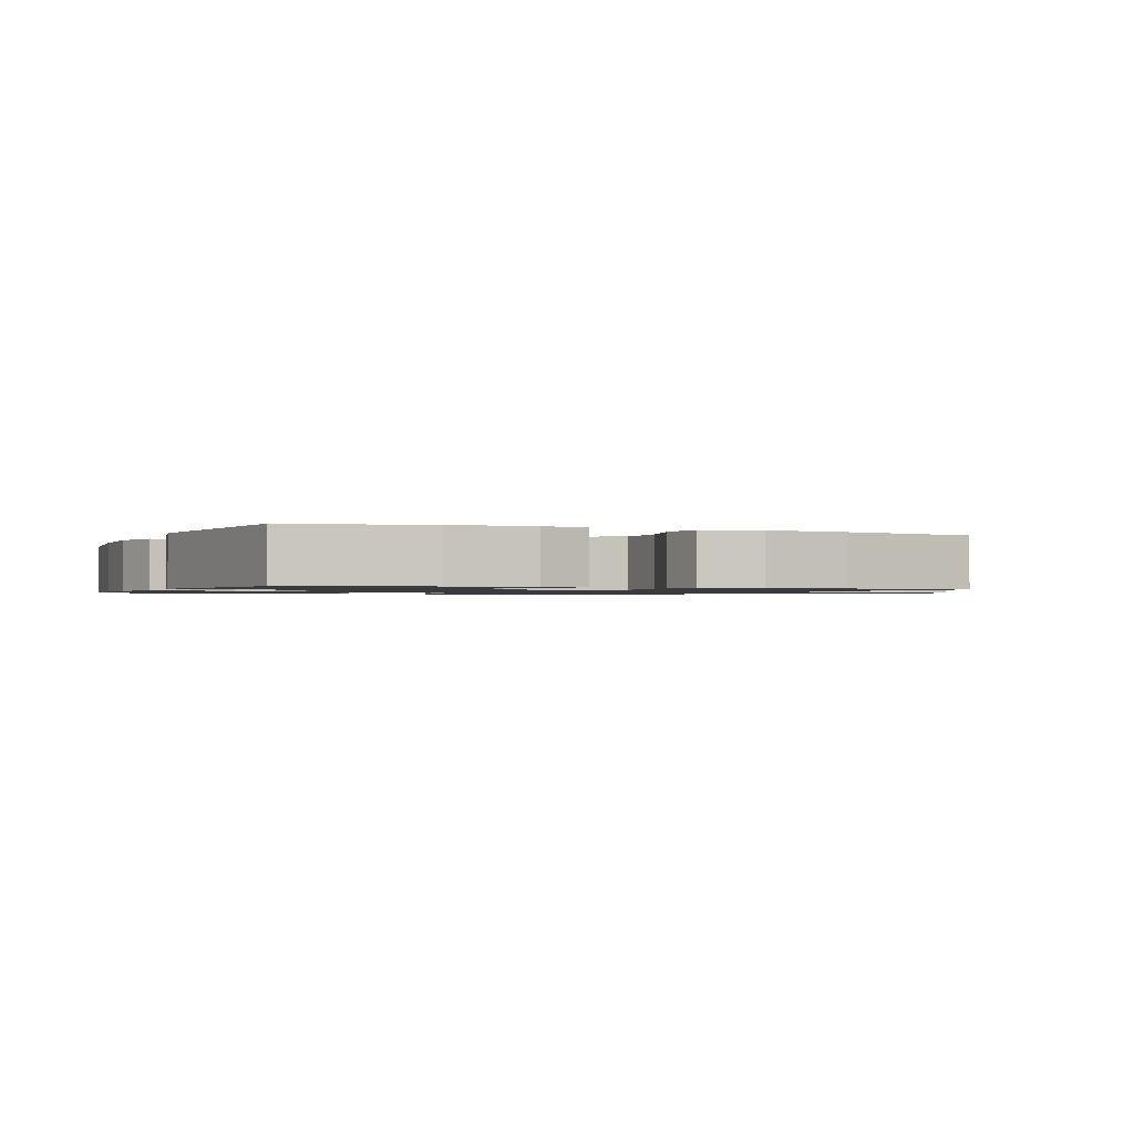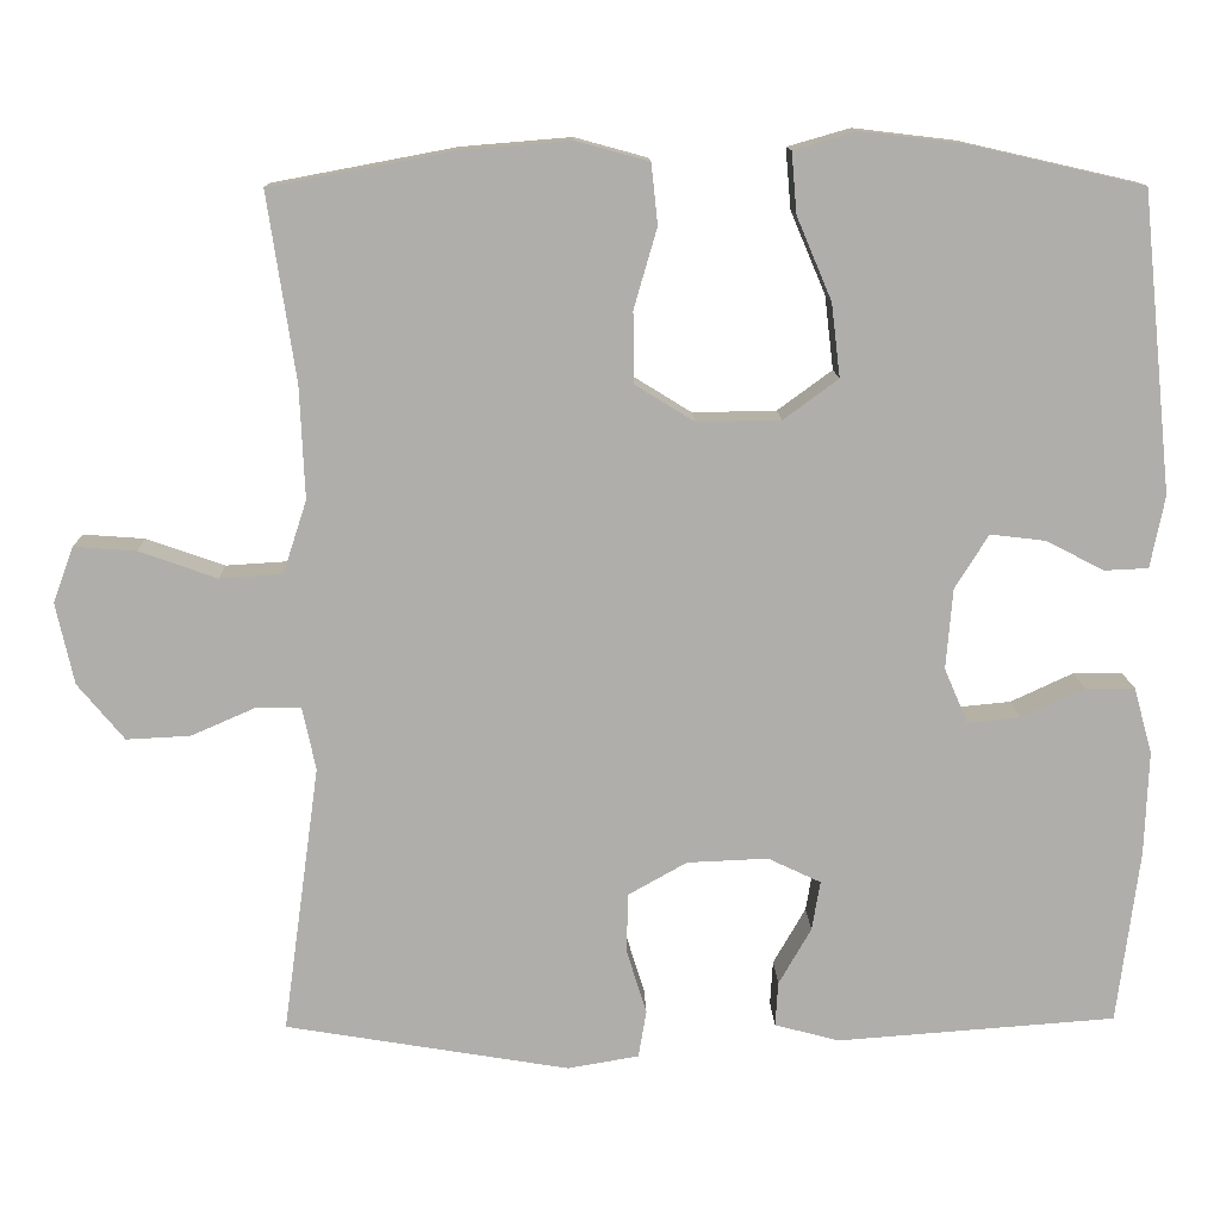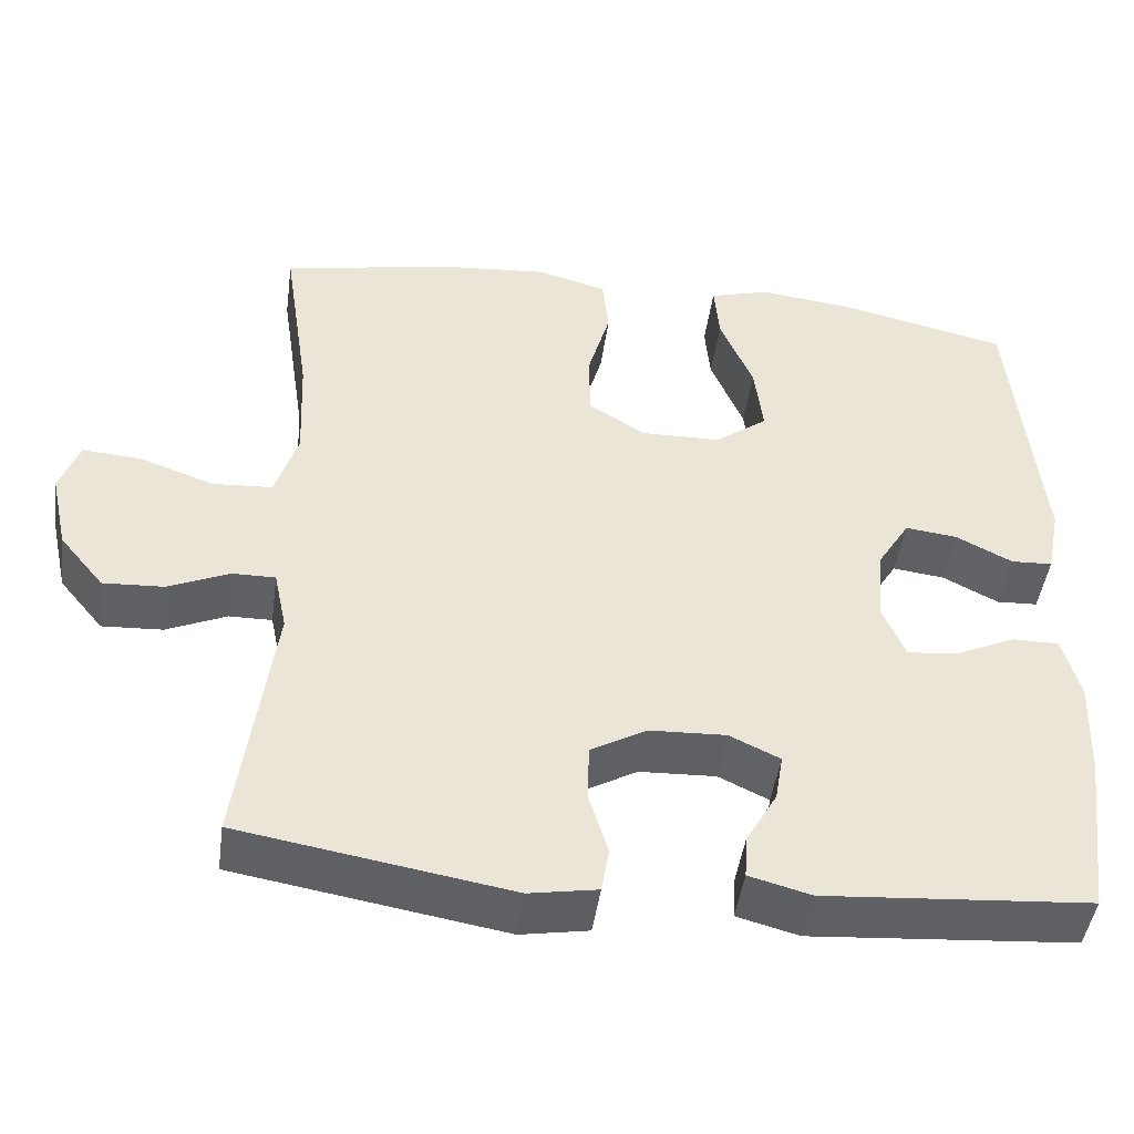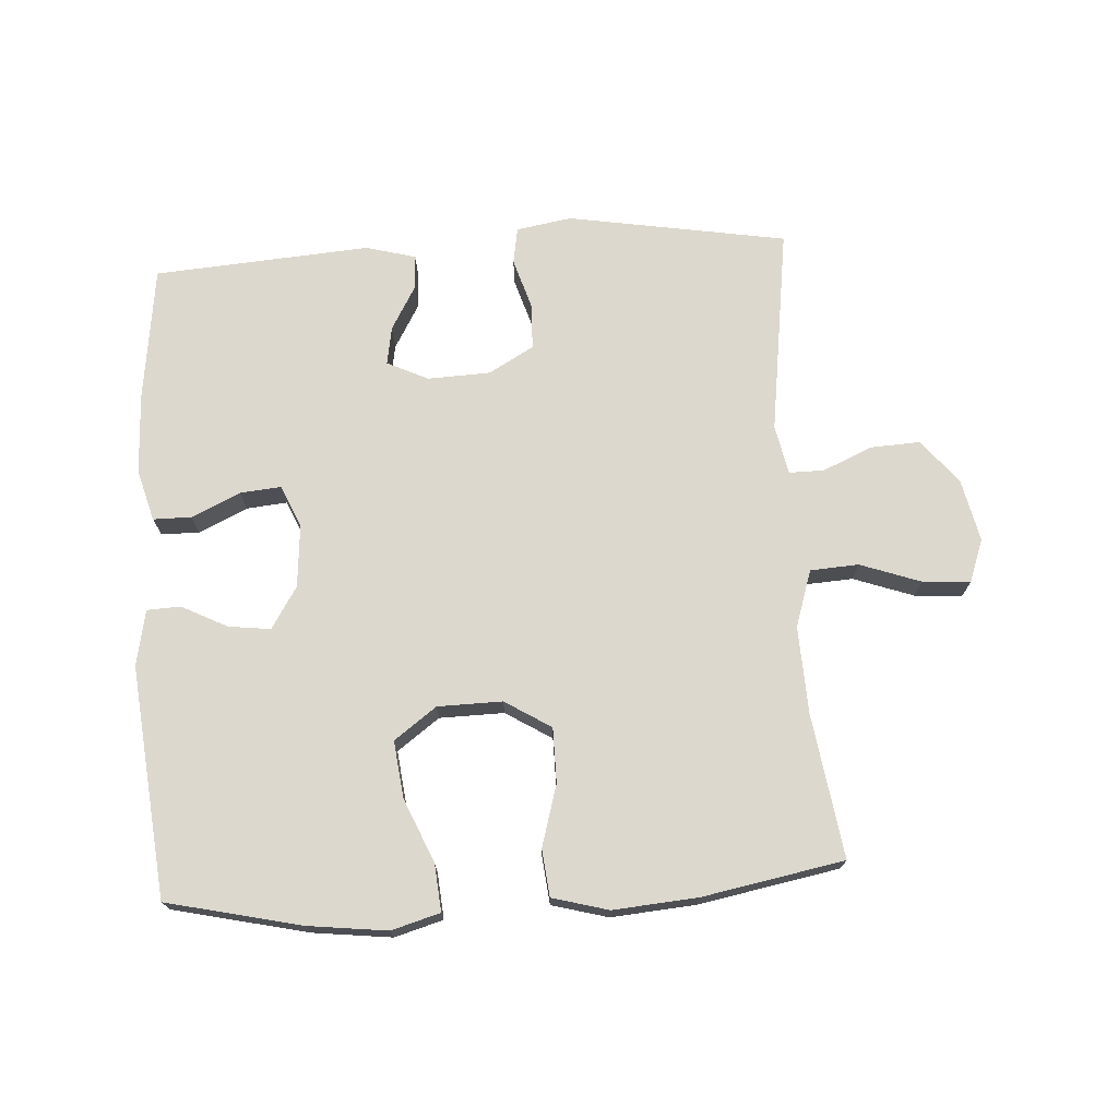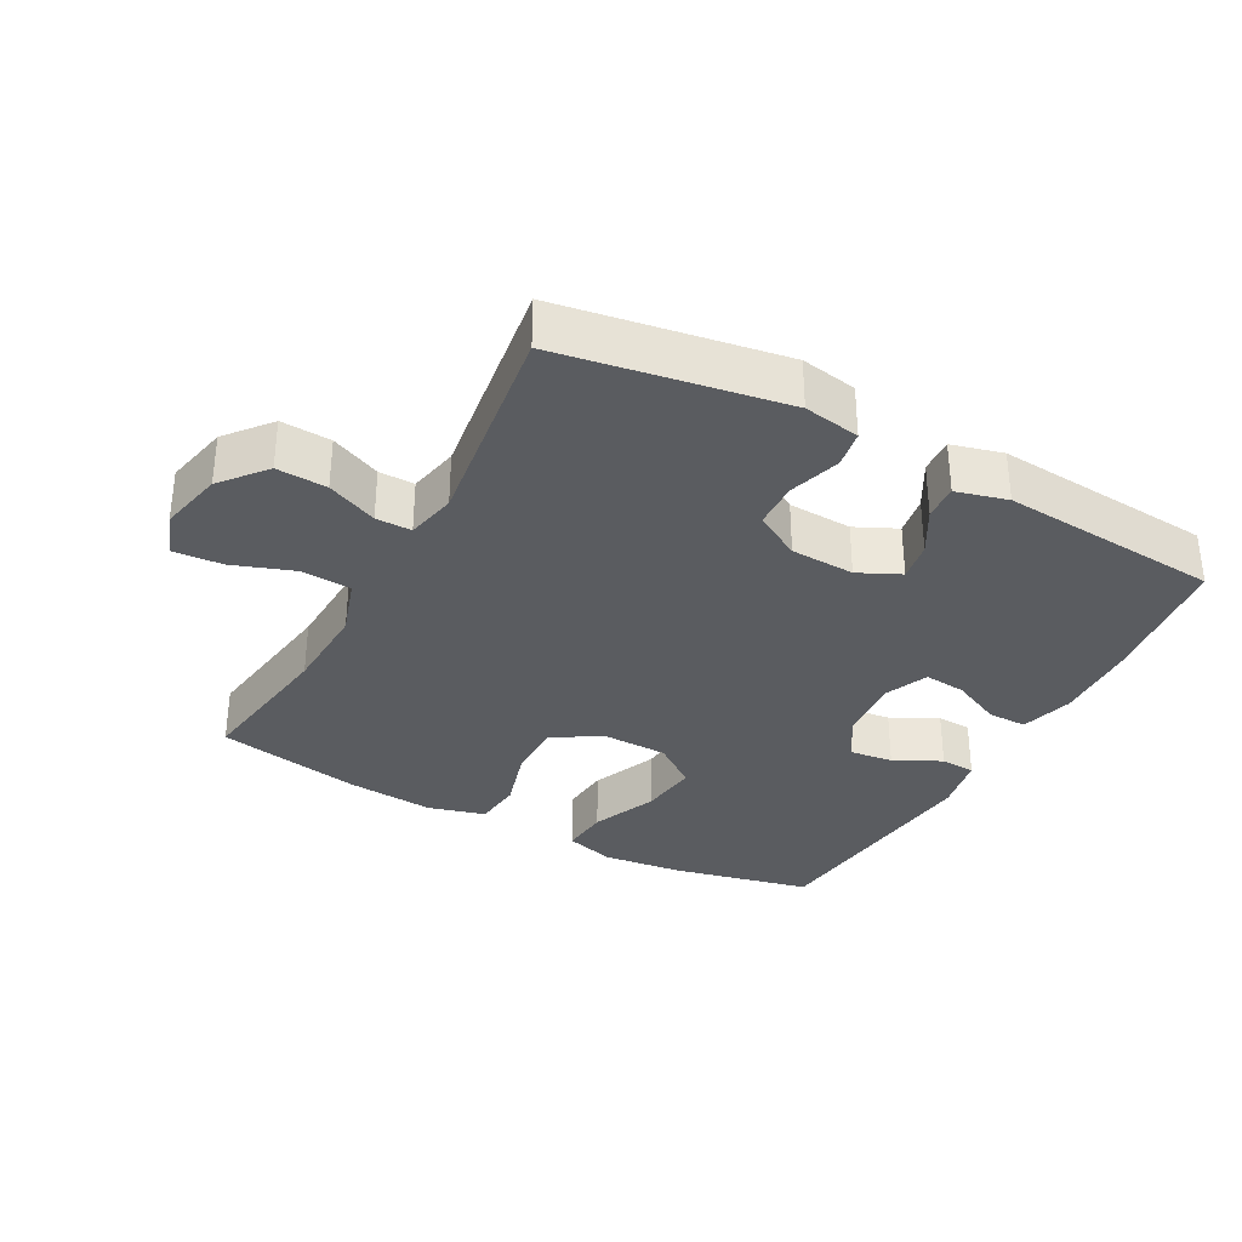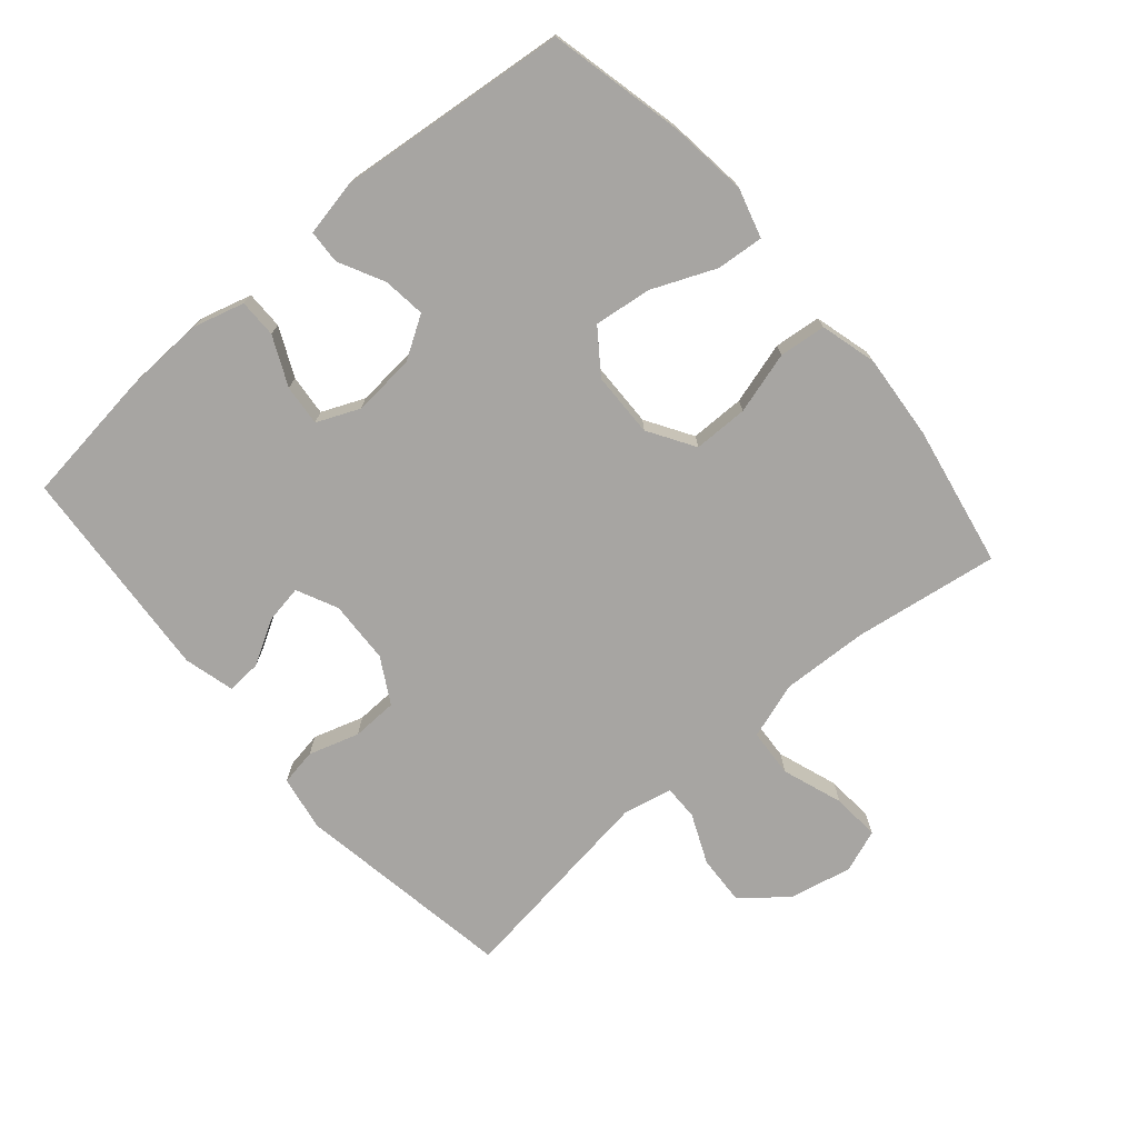
<metadata>
{"format":"obj","ext":"obj","renderer":"f3d","projection":"perspective","resolution":1024,"background":"white","views":[{"elev":-1.2,"azim":-23.5,"up":"+Y"},{"elev":12.5,"azim":178.4,"up":"+Z"},{"elev":-45.5,"azim":172.2,"up":"+Z"},{"elev":72.6,"azim":-3.5,"up":"+Y"},{"elev":-33.7,"azim":151.5,"up":"+Y"},{"elev":-73.9,"azim":-49.4,"up":"+Y"}]}
</metadata>
<code>
o path5918
v -0.5665 0.0375 0.1416
v -0.5494 0.0375 0.05535
v -0.4973 0.0375 0.05295
v -0.4268 0.0375 0.08879
v -0.3612 0.0375 0.09675
v -0.3209 0.0375 0.03209
v -0.3129 0.0375 -0.0643
v -0.3413 0.0375 -0.1301
v -0.4046 0.0375 -0.1242
v -0.48 0.0375 -0.08925
v -0.5391 0.0375 -0.0893
v -0.5612 0.0375 -0.1686
v -0.5565 0.0375 -0.2931
v -0.5298 0.0375 -0.5025
v -0.1958 0.0375 -0.5273
v -0.1181 0.0375 -0.5066
v -0.1214 0.0375 -0.4534
v -0.1604 0.0375 -0.3853
v -0.1704 0.0375 -0.3261
v -0.1071 0.0375 -0.296
v -0.01024 0.0375 -0.3001
v 0.05959 0.0375 -0.3394
v 0.06205 0.0375 -0.41
v 0.03768 0.0375 -0.4881
v 0.04728 0.0375 -0.5447
v 0.1327 0.0375 -0.5594
v 0.4721 0.0375 -0.5025
v 0.4279 0.0375 -0.1815
v 0.444 0.0375 -0.1055
v 0.498 0.0375 -0.1059
v 0.5744 0.0375 -0.1392
v 0.6507 0.0375 -0.1432
v 0.7064 0.0375 -0.07591
v 0.7278 0.0375 0.02164
v 0.7034 0.0375 0.0879
v 0.6295 0.0375 0.08243
v 0.5361 0.0375 0.0494
v 0.4611 0.0375 0.0541
v 0.4327 0.0375 0.1415
v 0.4385 0.0375 0.2754
v 0.4721 0.0375 0.4992
v 0.2535 0.0375 0.5402
v 0.1222 0.0375 0.551
v 0.03516 0.0375 0.5273
v 0.02747 0.0375 0.455
v 0.05518 0.0375 0.3592
v 0.05458 0.0375 0.2747
v -0.01683 0.0375 0.2304
v -0.117 0.0375 0.2322
v -0.1825 0.0375 0.2801
v -0.1719 0.0375 0.3682
v -0.1301 0.0375 0.4666
v -0.1236 0.0375 0.5395
v -0.1989 0.0375 0.561
v -0.3215 0.0375 0.5465
v -0.5298 0.0375 0.4992
v -0.5665 -0.0375 0.1416
v -0.5494 -0.0375 0.05535
v -0.4973 -0.0375 0.05295
v -0.4268 -0.0375 0.08879
v -0.3612 -0.0375 0.09675
v -0.3209 -0.0375 0.03209
v -0.3129 -0.0375 -0.0643
v -0.3413 -0.0375 -0.1301
v -0.4046 -0.0375 -0.1242
v -0.48 -0.0375 -0.08925
v -0.5391 -0.0375 -0.0893
v -0.5612 -0.0375 -0.1686
v -0.5565 -0.0375 -0.2931
v -0.5298 -0.0375 -0.5025
v -0.1958 -0.0375 -0.5273
v -0.1181 -0.0375 -0.5066
v -0.1214 -0.0375 -0.4534
v -0.1604 -0.0375 -0.3853
v -0.1704 -0.0375 -0.3261
v -0.1071 -0.0375 -0.296
v -0.01024 -0.0375 -0.3001
v 0.05959 -0.0375 -0.3394
v 0.06205 -0.0375 -0.41
v 0.03768 -0.0375 -0.4881
v 0.04728 -0.0375 -0.5447
v 0.1327 -0.0375 -0.5594
v 0.4721 -0.0375 -0.5025
v 0.4279 -0.0375 -0.1815
v 0.444 -0.0375 -0.1055
v 0.498 -0.0375 -0.1059
v 0.5744 -0.0375 -0.1392
v 0.6507 -0.0375 -0.1432
v 0.7064 -0.0375 -0.07591
v 0.7278 -0.0375 0.02164
v 0.7034 -0.0375 0.0879
v 0.6295 -0.0375 0.08243
v 0.5361 -0.0375 0.0494
v 0.4611 -0.0375 0.0541
v 0.4327 -0.0375 0.1415
v 0.4385 -0.0375 0.2754
v 0.4721 -0.0375 0.4992
v 0.2535 -0.0375 0.5402
v 0.1222 -0.0375 0.551
v 0.03516 -0.0375 0.5273
v 0.02747 -0.0375 0.455
v 0.05518 -0.0375 0.3592
v 0.05458 -0.0375 0.2747
v -0.01683 -0.0375 0.2304
v -0.117 -0.0375 0.2322
v -0.1825 -0.0375 0.2801
v -0.1719 -0.0375 0.3682
v -0.1301 -0.0375 0.4666
v -0.1236 -0.0375 0.5395
v -0.1989 -0.0375 0.561
v -0.3215 -0.0375 0.5465
v -0.5298 -0.0375 0.4992
v 0.04728 0.0375 -0.5447
v 0.04728 0.0375 -0.5447
v 0.1327 0.0375 -0.5594
v 0.03768 0.0375 -0.4881
v -0.1958 0.0375 -0.5273
v -0.1181 0.0375 -0.5066
v -0.1181 0.0375 -0.5066
v -0.5298 0.0375 -0.5025
v -0.5298 0.0375 -0.5025
v 0.4721 0.0375 -0.5025
v 0.4721 0.0375 -0.5025
v -0.1214 0.0375 -0.4534
v 0.06205 0.0375 -0.41
v -0.1604 0.0375 -0.3853
v 0.05959 0.0375 -0.3394
v -0.5565 0.0375 -0.2931
v -0.1704 0.0375 -0.3261
v -0.1704 0.0375 -0.3261
v -0.01024 0.0375 -0.3001
v -0.1071 0.0375 -0.296
v 0.4279 0.0375 -0.1815
v -0.5612 0.0375 -0.1686
v 0.444 0.0375 -0.1055
v 0.444 0.0375 -0.1055
v -0.5391 0.0375 -0.0893
v -0.5391 0.0375 -0.0893
v -0.3413 0.0375 -0.1301
v -0.3413 0.0375 -0.1301
v -0.4046 0.0375 -0.1242
v 0.5744 0.0375 -0.1392
v 0.6507 0.0375 -0.1432
v 0.7064 0.0375 -0.07591
v 0.498 0.0375 -0.1059
v -0.3129 0.0375 -0.0643
v -0.48 0.0375 -0.08925
v 0.7278 0.0375 0.02164
v -0.3209 0.0375 0.03209
v 0.7034 0.0375 0.0879
v 0.7034 0.0375 0.0879
v -0.3612 0.0375 0.09675
v -0.3612 0.0375 0.09675
v 0.5361 0.0375 0.0494
v 0.4611 0.0375 0.0541
v 0.4611 0.0375 0.0541
v 0.6295 0.0375 0.08243
v -0.5494 0.0375 0.05535
v -0.5494 0.0375 0.05535
v -0.4973 0.0375 0.05295
v -0.4268 0.0375 0.08879
v 0.4327 0.0375 0.1415
v -0.5665 0.0375 0.1416
v 0.4385 0.0375 0.2754
v -0.01683 0.0375 0.2304
v -0.117 0.0375 0.2322
v 0.05458 0.0375 0.2747
v -0.1825 0.0375 0.2801
v -0.1825 0.0375 0.2801
v 0.05518 0.0375 0.3592
v -0.1719 0.0375 0.3682
v 0.02747 0.0375 0.455
v -0.1301 0.0375 0.4666
v 0.03516 0.0375 0.5273
v 0.03516 0.0375 0.5273
v -0.1236 0.0375 0.5395
v -0.1236 0.0375 0.5395
v -0.5298 0.0375 0.4992
v -0.5298 0.0375 0.4992
v 0.4721 0.0375 0.4992
v 0.4721 0.0375 0.4992
v 0.2535 0.0375 0.5402
v -0.3215 0.0375 0.5465
v 0.1222 0.0375 0.551
v -0.1989 0.0375 0.561
v 0.04728 -0.0375 -0.5447
v 0.04728 -0.0375 -0.5447
v 0.1327 -0.0375 -0.5594
v 0.03768 -0.0375 -0.4881
v -0.1958 -0.0375 -0.5273
v -0.1181 -0.0375 -0.5066
v -0.1181 -0.0375 -0.5066
v -0.5298 -0.0375 -0.5025
v -0.5298 -0.0375 -0.5025
v 0.4721 -0.0375 -0.5025
v 0.4721 -0.0375 -0.5025
v -0.1214 -0.0375 -0.4534
v 0.06205 -0.0375 -0.41
v -0.1604 -0.0375 -0.3853
v 0.05959 -0.0375 -0.3394
v -0.5565 -0.0375 -0.2931
v -0.1704 -0.0375 -0.3261
v -0.1704 -0.0375 -0.3261
v -0.01024 -0.0375 -0.3001
v -0.1071 -0.0375 -0.296
v 0.4279 -0.0375 -0.1815
v -0.5612 -0.0375 -0.1686
v 0.444 -0.0375 -0.1055
v 0.444 -0.0375 -0.1055
v -0.5391 -0.0375 -0.0893
v -0.5391 -0.0375 -0.0893
v -0.3413 -0.0375 -0.1301
v -0.3413 -0.0375 -0.1301
v -0.4046 -0.0375 -0.1242
v 0.5744 -0.0375 -0.1392
v 0.6507 -0.0375 -0.1432
v 0.7064 -0.0375 -0.07591
v 0.498 -0.0375 -0.1059
v -0.3129 -0.0375 -0.0643
v -0.48 -0.0375 -0.08925
v 0.7278 -0.0375 0.02164
v -0.3209 -0.0375 0.03209
v 0.7034 -0.0375 0.0879
v 0.7034 -0.0375 0.0879
v -0.3612 -0.0375 0.09675
v -0.3612 -0.0375 0.09675
v 0.5361 -0.0375 0.0494
v 0.4611 -0.0375 0.0541
v 0.4611 -0.0375 0.0541
v 0.6295 -0.0375 0.08243
v -0.5494 -0.0375 0.05535
v -0.5494 -0.0375 0.05535
v -0.4973 -0.0375 0.05295
v -0.4268 -0.0375 0.08879
v 0.4327 -0.0375 0.1415
v -0.5665 -0.0375 0.1416
v 0.4385 -0.0375 0.2754
v -0.01683 -0.0375 0.2304
v -0.117 -0.0375 0.2322
v 0.05458 -0.0375 0.2747
v -0.1825 -0.0375 0.2801
v -0.1825 -0.0375 0.2801
v 0.05518 -0.0375 0.3592
v -0.1719 -0.0375 0.3682
v 0.02747 -0.0375 0.455
v -0.1301 -0.0375 0.4666
v 0.03516 -0.0375 0.5273
v 0.03516 -0.0375 0.5273
v -0.1236 -0.0375 0.5395
v -0.1236 -0.0375 0.5395
v -0.5298 -0.0375 0.4992
v -0.5298 -0.0375 0.4992
v 0.4721 -0.0375 0.4992
v 0.4721 -0.0375 0.4992
v 0.2535 -0.0375 0.5402
v -0.3215 -0.0375 0.5465
v 0.1222 -0.0375 0.551
v -0.1989 -0.0375 0.561
f 219 205 204
f 236 234 251
f 202 205 212
f 256 244 258
f 240 235 237
f 227 215 217
f 189 188 198
f 206 200 195
f 231 233 236
f 230 217 221
f 234 236 233
f 257 243 255
f 258 246 249
f 255 237 253
f 208 218 228
f 195 198 188
f 201 202 212
f 244 246 258
f 193 202 201
f 239 219 238
f 251 225 241
f 202 193 199
f 200 208 204
f 222 219 239
f 227 217 230
f 214 201 212
f 225 239 241
f 198 195 200
f 222 239 225
f 245 257 247
f 243 257 245
f 215 227 218
f 212 205 219
f 238 228 240
f 219 204 238
f 243 240 237
f 199 190 197
f 256 241 244
f 186 188 189
f 230 221 223
f 191 197 190
f 255 243 237
f 234 225 251
f 190 199 193
f 207 201 214
f 217 215 216
f 204 208 238
f 200 206 208
f 210 207 220
f 251 241 256
f 240 228 235
f 228 218 227
f 238 208 228
f 220 207 214
f 114 26 82 187
f 24 25 81 80
f 15 119 192 71
f 121 15 71 194
f 26 123 196 82
f 16 17 73 72
f 23 24 80 79
f 17 18 74 73
f 22 23 79 78
f 13 14 70 69
f 18 130 203 74
f 21 22 78 77
f 19 20 76 75
f 27 28 84 83
f 20 21 77 76
f 12 13 69 68
f 28 136 209 84
f 138 12 68 211
f 140 9 65 213
f 31 32 88 87
f 32 33 89 88
f 30 31 87 86
f 7 8 64 63
f 10 11 67 66
f 9 10 66 65
f 29 30 86 85
f 33 34 90 89
f 6 7 63 62
f 34 151 224 90
f 153 6 62 226
f 37 156 229 93
f 36 37 93 92
f 35 36 92 91
f 159 3 59 232
f 3 4 60 59
f 38 39 95 94
f 1 2 58 57
f 4 5 61 60
f 39 40 96 95
f 48 49 105 104
f 47 48 104 103
f 49 169 242 105
f 46 47 103 102
f 50 51 107 106
f 45 46 102 101
f 51 52 108 107
f 175 45 101 248
f 52 177 250 108
f 179 1 57 252
f 40 181 254 96
f 41 42 98 97
f 55 56 112 111
f 43 44 100 99
f 42 43 99 98
f 54 55 111 110
f 53 54 110 109
f 146 131 132
f 163 178 161
f 129 139 132
f 183 185 171
f 167 164 162
f 154 144 142
f 116 125 115
f 133 122 127
f 158 163 160
f 157 148 144
f 161 160 163
f 184 182 170
f 185 176 173
f 182 180 164
f 135 155 145
f 122 115 125
f 128 139 129
f 171 185 173
f 120 128 129
f 166 165 146
f 178 168 152
f 129 126 120
f 127 131 135
f 149 166 146
f 154 157 144
f 141 139 128
f 152 168 166
f 125 127 122
f 149 152 166
f 172 174 184
f 170 172 184
f 142 145 154
f 139 146 132
f 165 167 155
f 146 165 131
f 170 164 167
f 126 124 117
f 183 171 168
f 113 116 115
f 157 150 148
f 118 117 124
f 182 164 170
f 161 178 152
f 117 120 126
f 134 141 128
f 144 143 142
f 131 165 135
f 127 135 133
f 137 147 134
f 178 183 168
f 167 162 155
f 155 154 145
f 165 155 135
f 147 141 134

</code>
